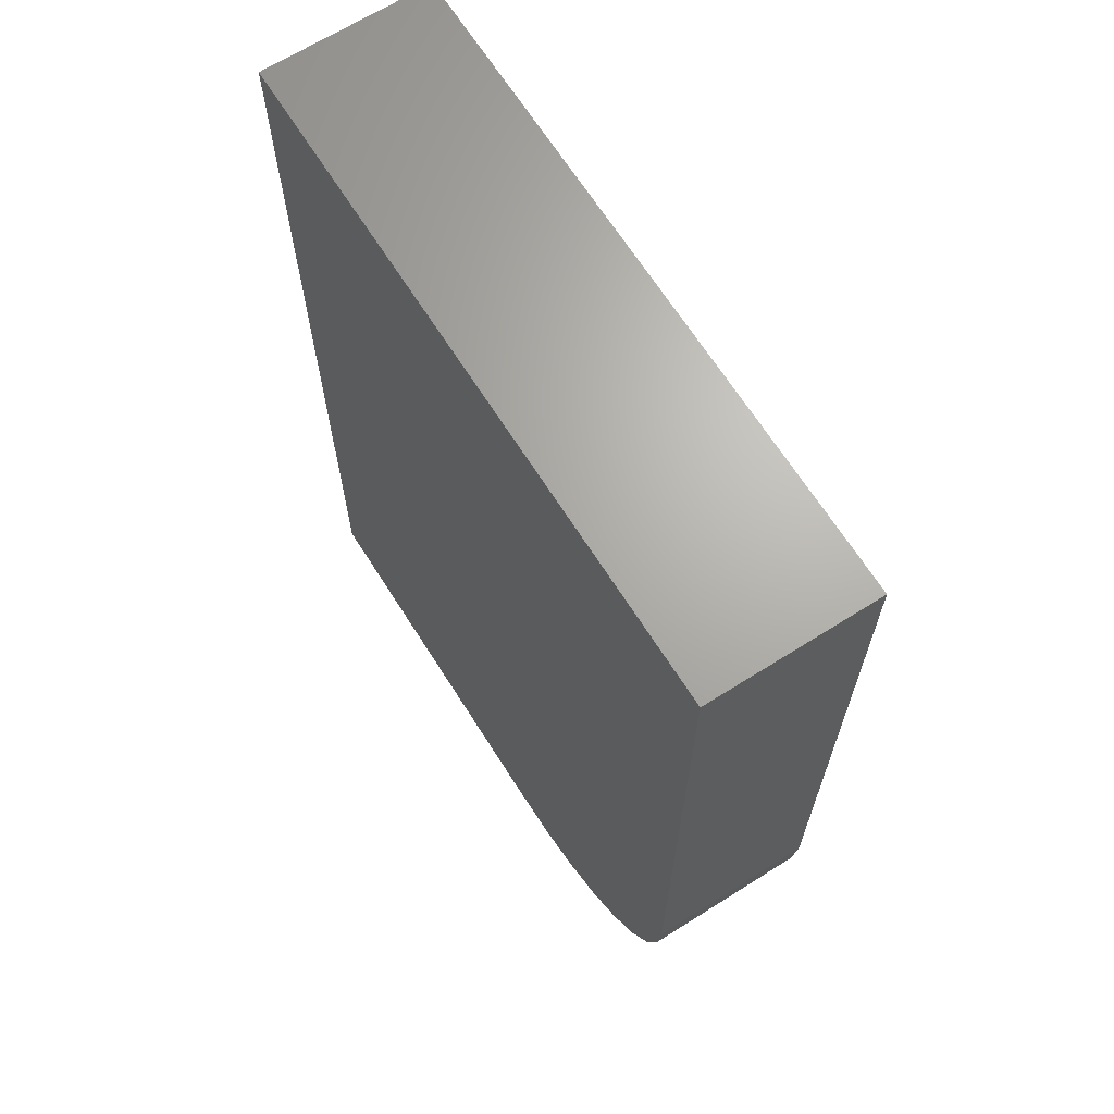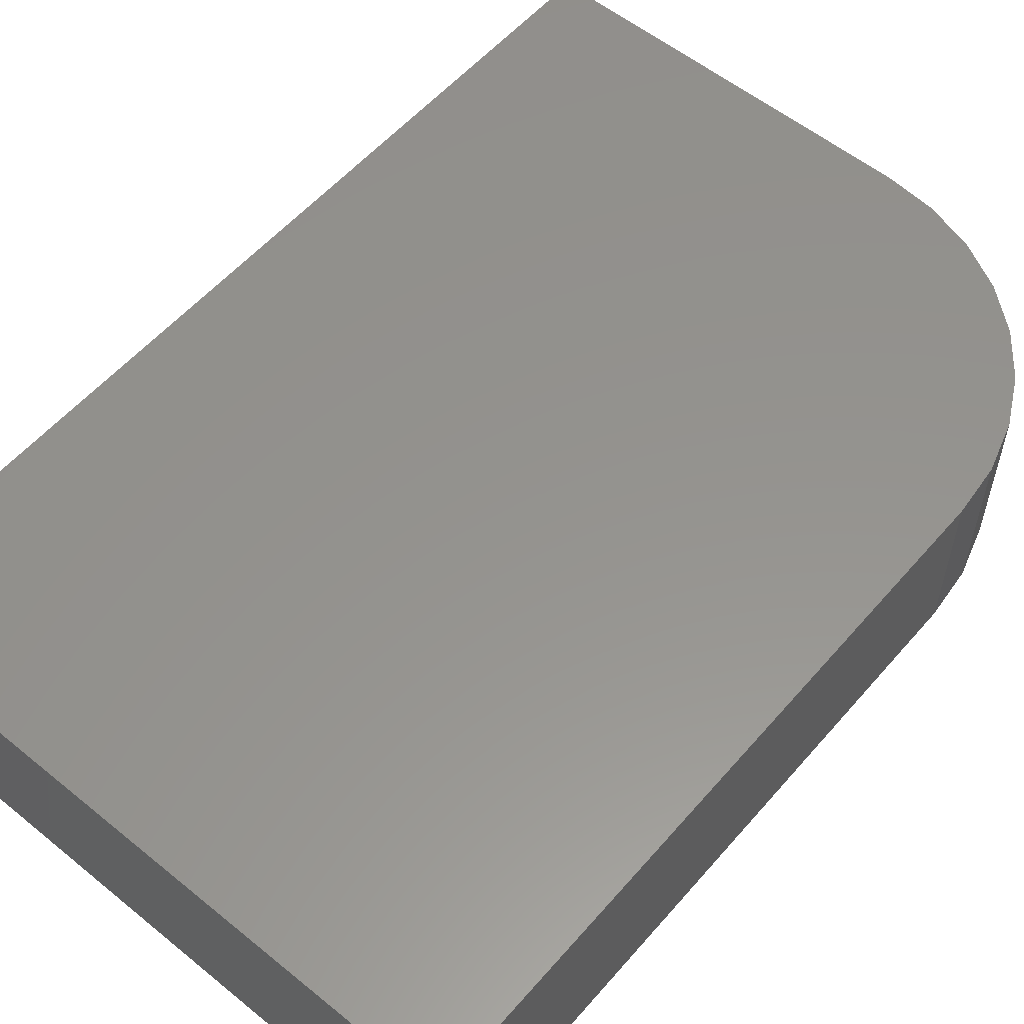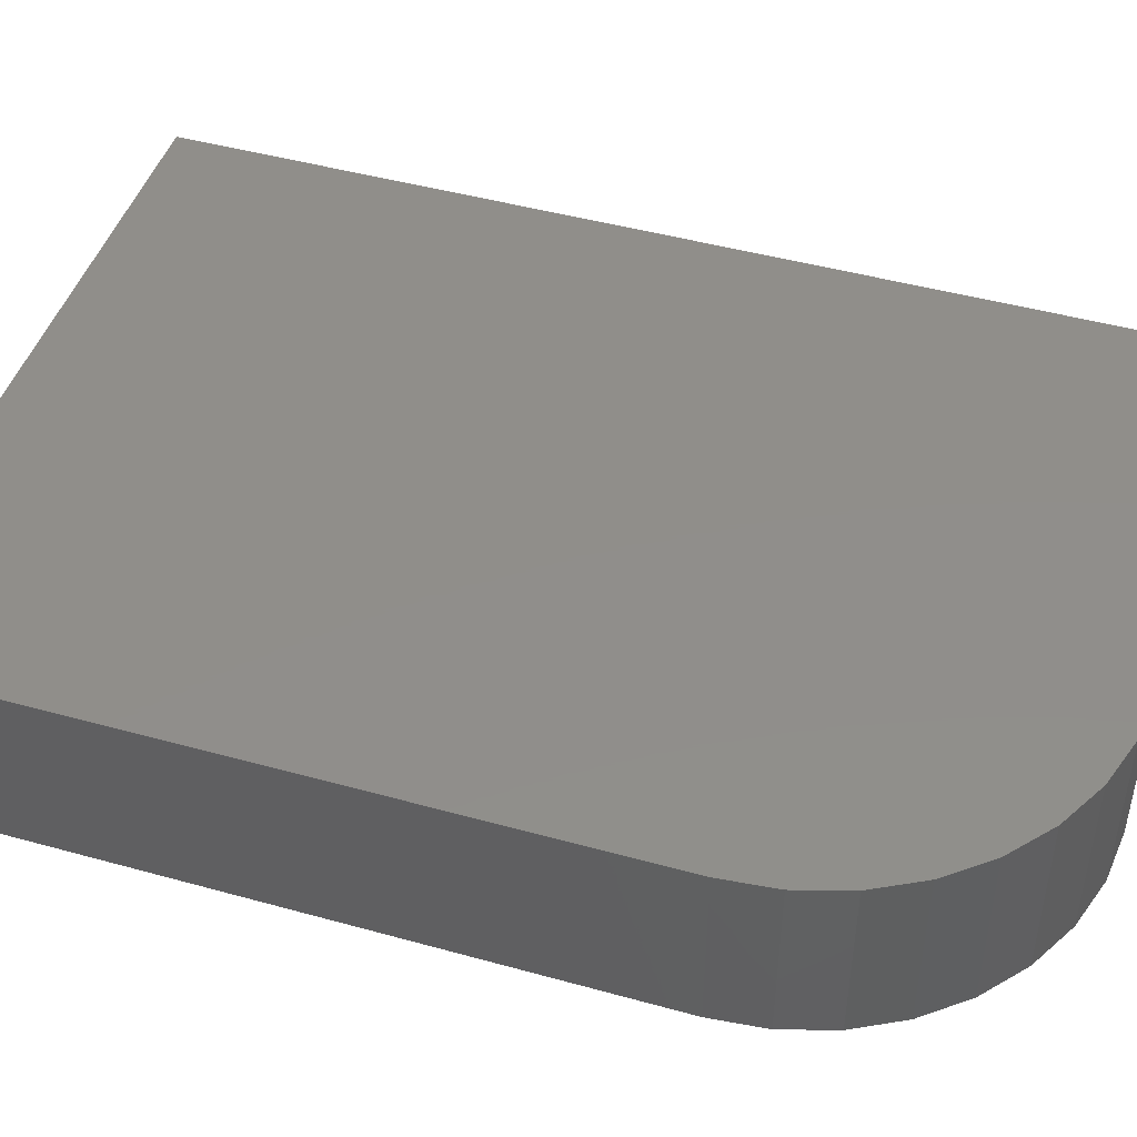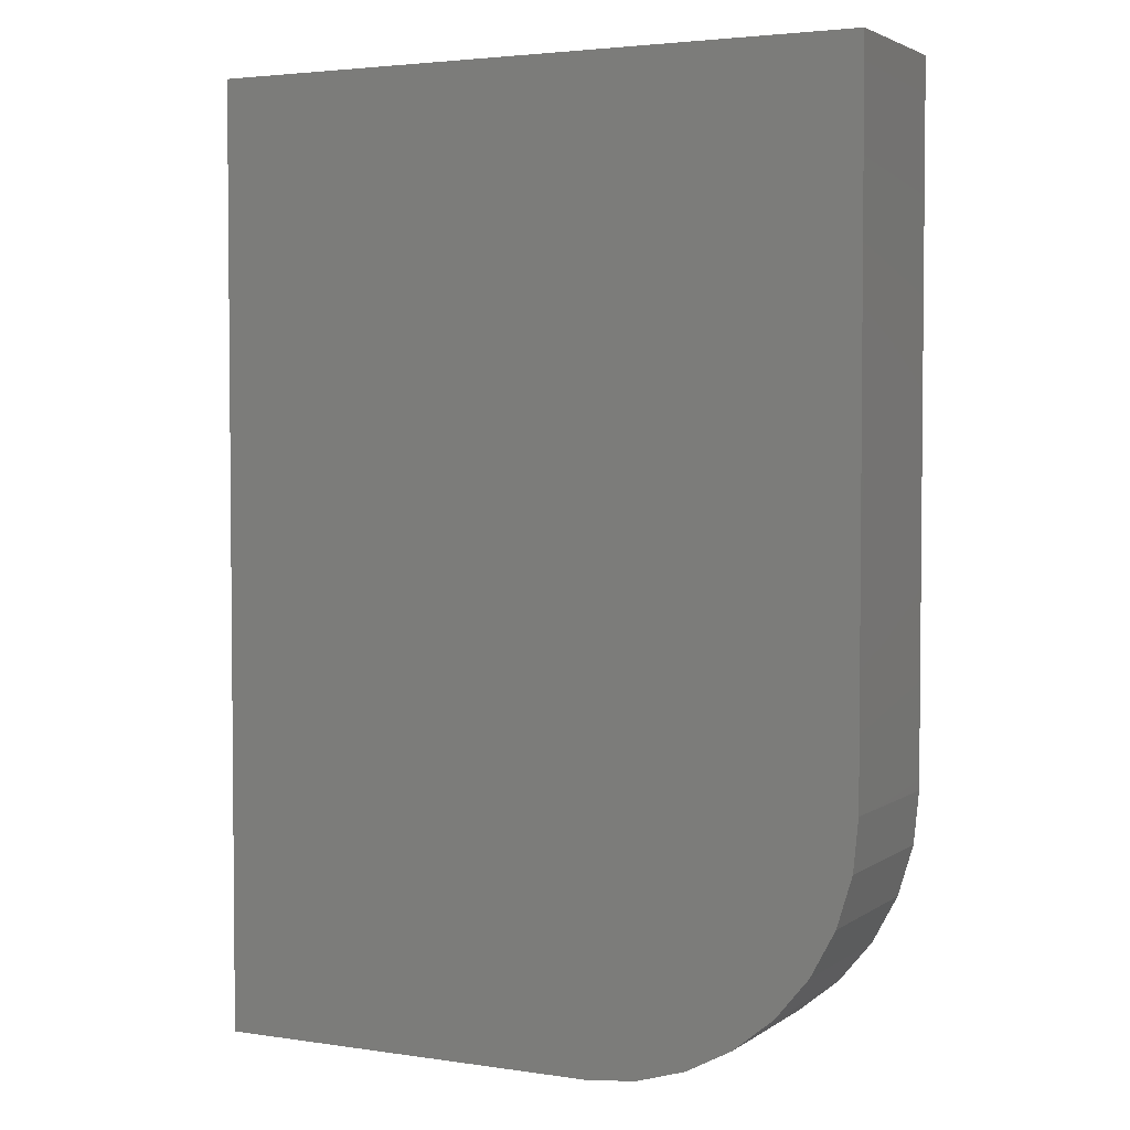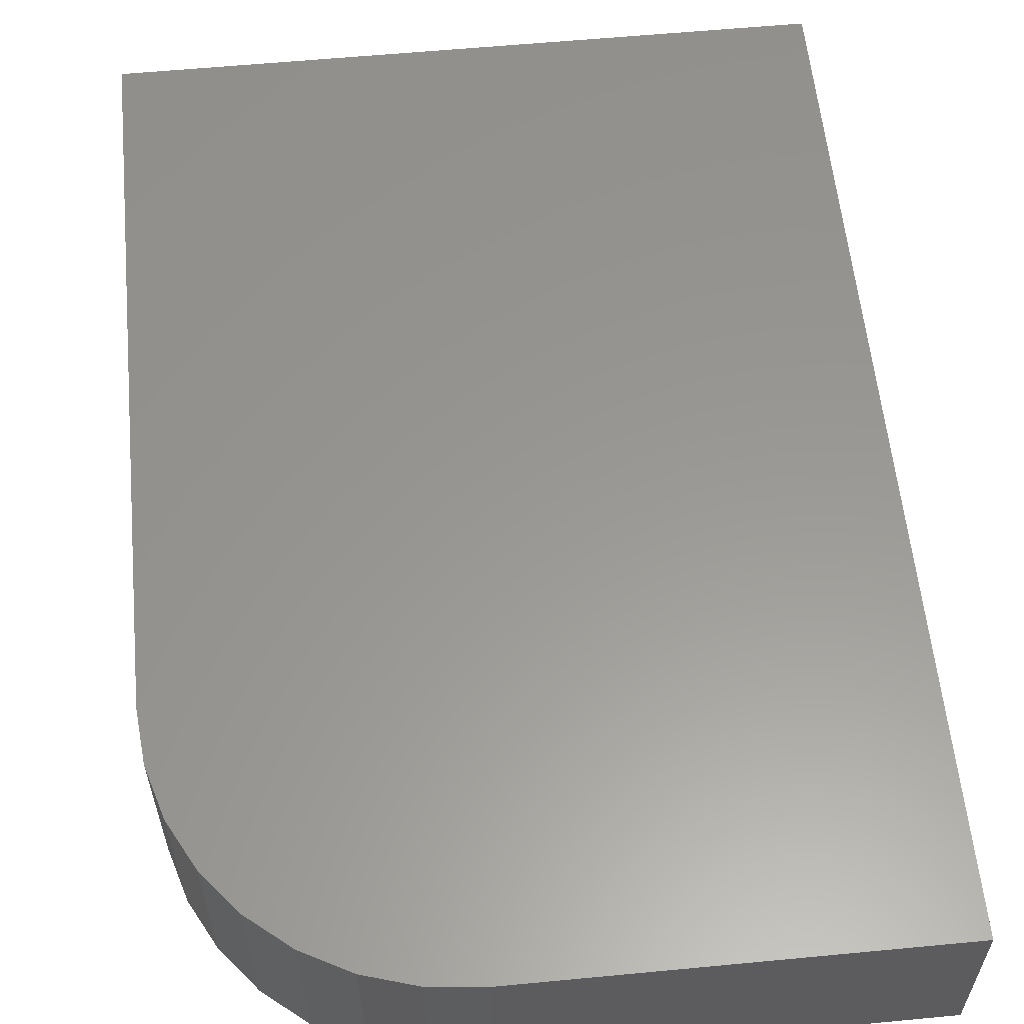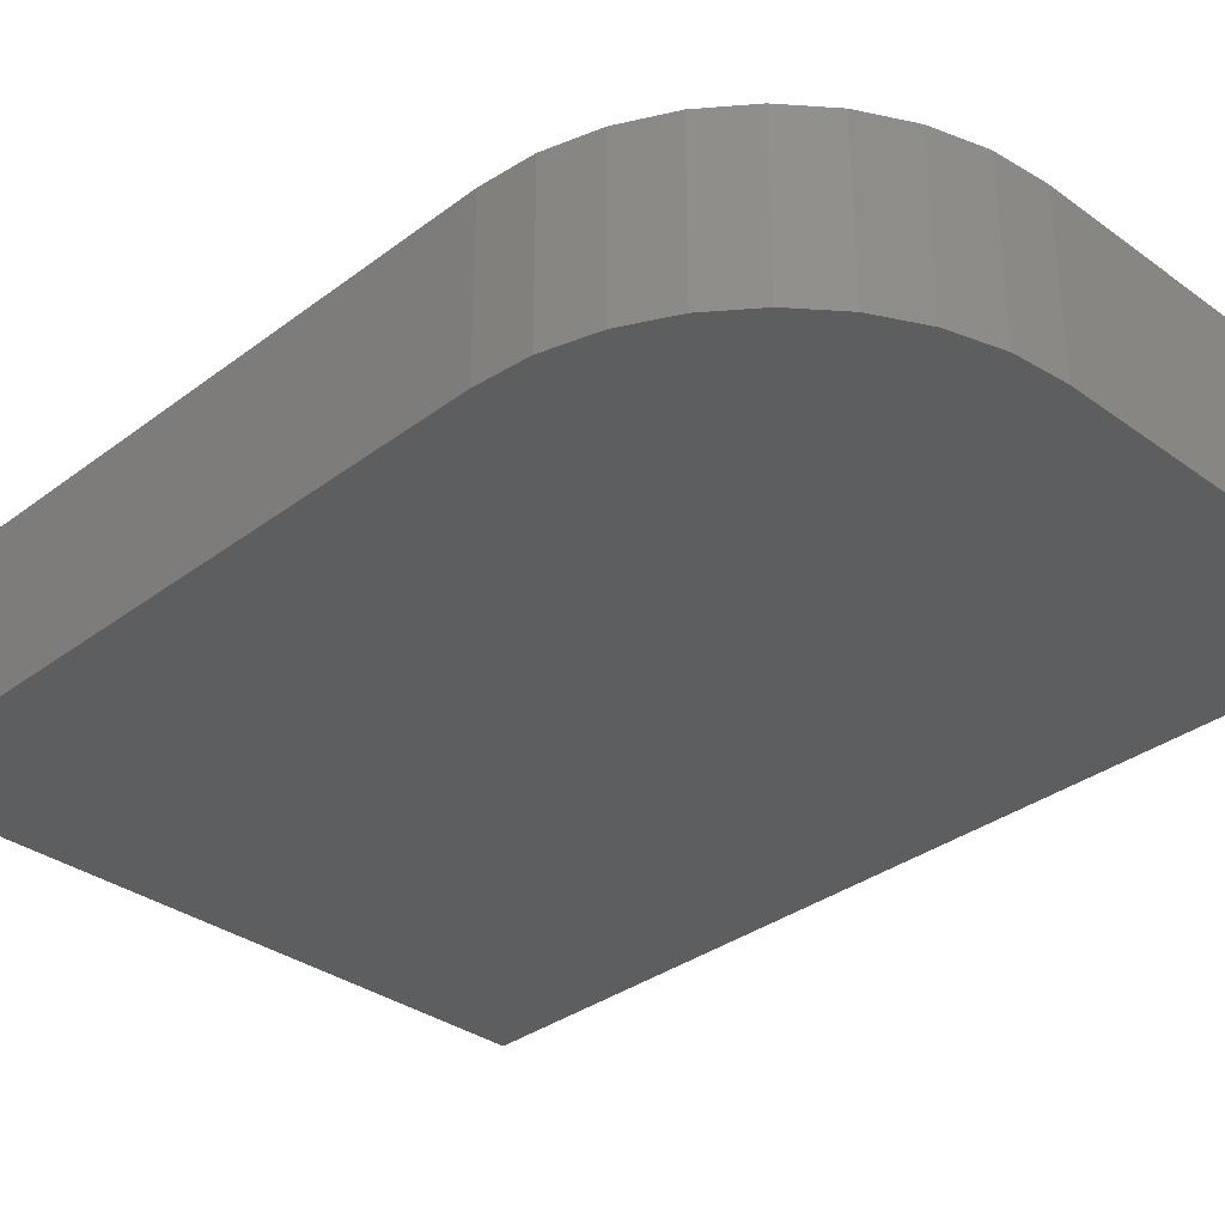
<metadata>
{"format":"stl","ext":"stl","renderer":"f3d","projection":"perspective","resolution":1024,"background":"white","views":[{"elev":66.8,"azim":-122.3,"up":"+Y"},{"elev":56.4,"azim":-139.7,"up":"+Z"},{"elev":46.2,"azim":-72.4,"up":"+Z"},{"elev":3.3,"azim":-153.3,"up":"+Y"},{"elev":58.8,"azim":-5.6,"up":"+Z"},{"elev":-33.8,"azim":-44.5,"up":"+Z"}]}
</metadata>
<code>
# stl→obj: 24 verts, 44 faces
v 0 0.2109 0.1328
v 0.004053 0.1698 0.1328
v 0.01606 0.1302 0.1328
v 0.03555 0.09375 0.1328
v 0.06178 0.06178 0.1328
v 0.09375 0.03555 0.1328
v 0.1302 0.01606 0.1328
v 0.1698 0.004053 0.1328
v 0.2109 0 0.1328
v 0.5211 0 0.1328
v 0.5211 0.75 0.1328
v 0 0.75 0.1328
v 0 0.2109 0
v 0 0.75 0
v 0.5211 0.75 0
v 0.5211 0 0
v 0.2109 0 0
v 0.1698 0.004053 0
v 0.1302 0.01606 0
v 0.09375 0.03555 0
v 0.06178 0.06178 0
v 0.03555 0.09375 0
v 0.01606 0.1302 0
v 0.004053 0.1698 0
f 1 2 3
f 1 3 4
f 1 4 5
f 1 5 6
f 1 6 7
f 1 7 8
f 1 8 9
f 1 9 10
f 1 10 11
f 1 11 12
f 13 14 15
f 13 15 16
f 13 16 17
f 13 17 18
f 13 18 19
f 13 19 20
f 13 20 21
f 13 21 22
f 13 22 23
f 13 23 24
f 12 14 1
f 1 14 13
f 9 17 10
f 10 17 16
f 17 9 18
f 18 9 8
f 18 8 19
f 19 8 7
f 19 7 20
f 20 7 6
f 20 6 21
f 21 6 5
f 21 5 22
f 22 5 4
f 22 4 23
f 23 4 3
f 23 3 24
f 24 3 2
f 24 2 13
f 13 2 1
f 11 15 12
f 12 15 14
f 10 16 11
f 11 16 15

</code>
